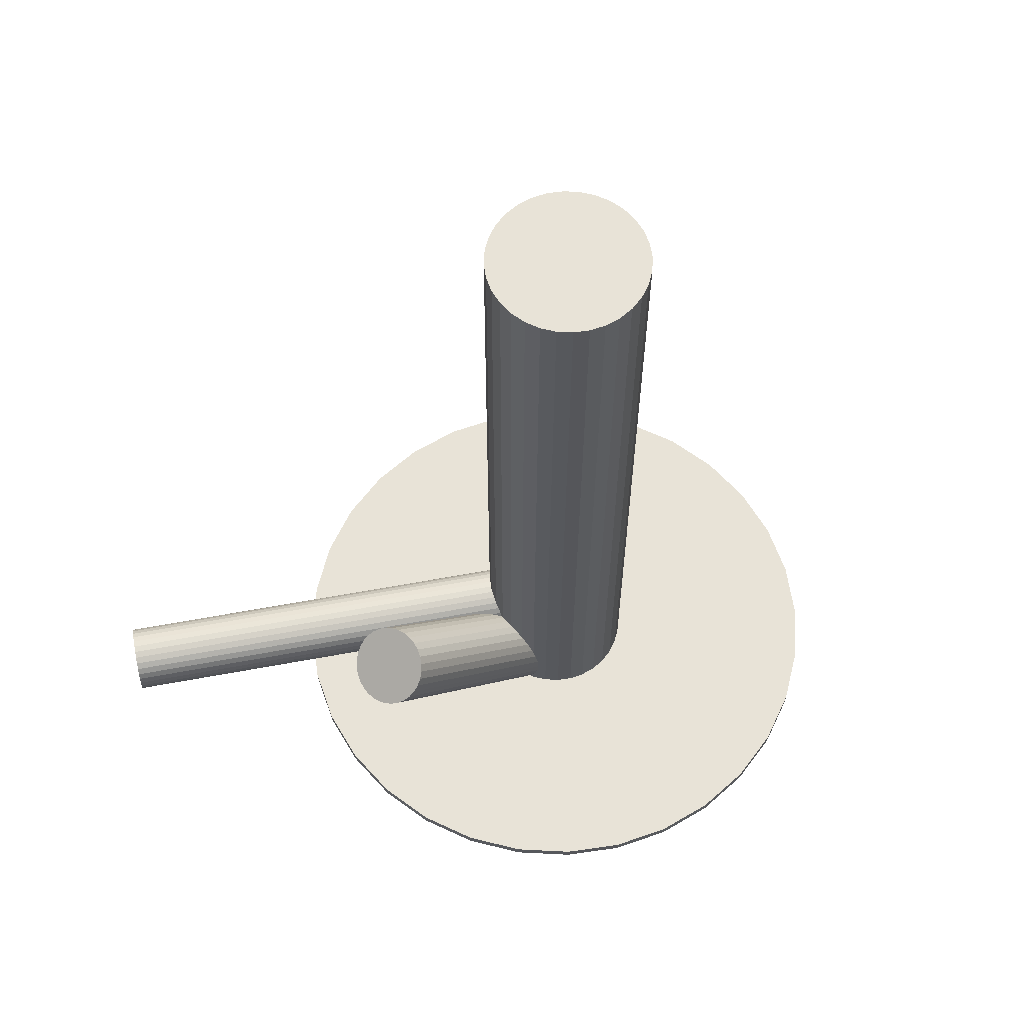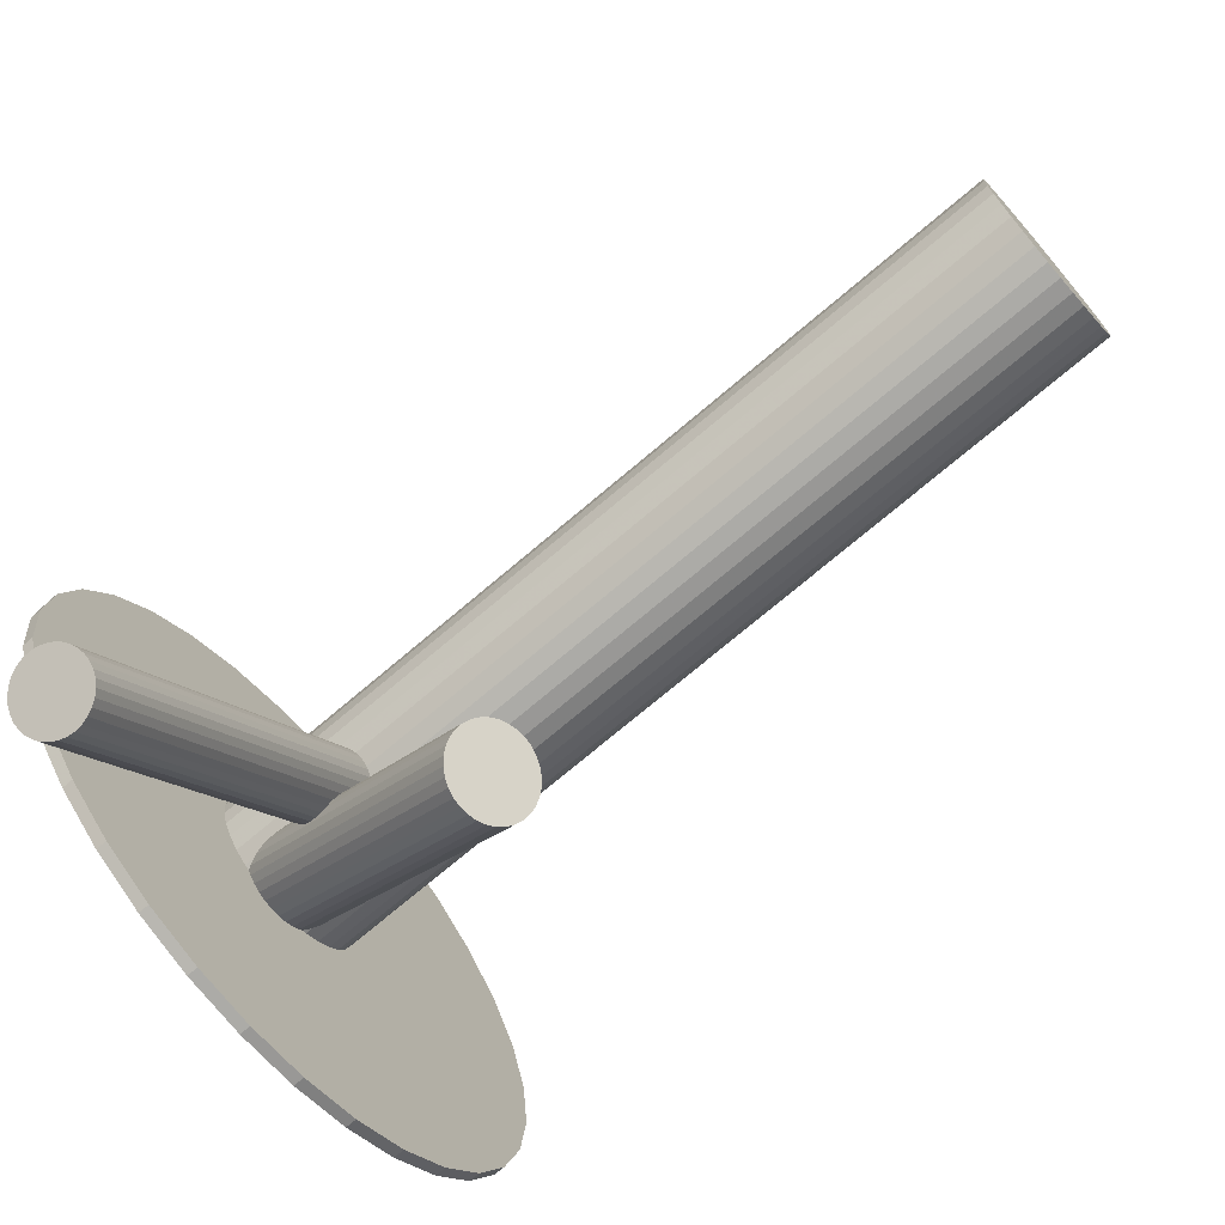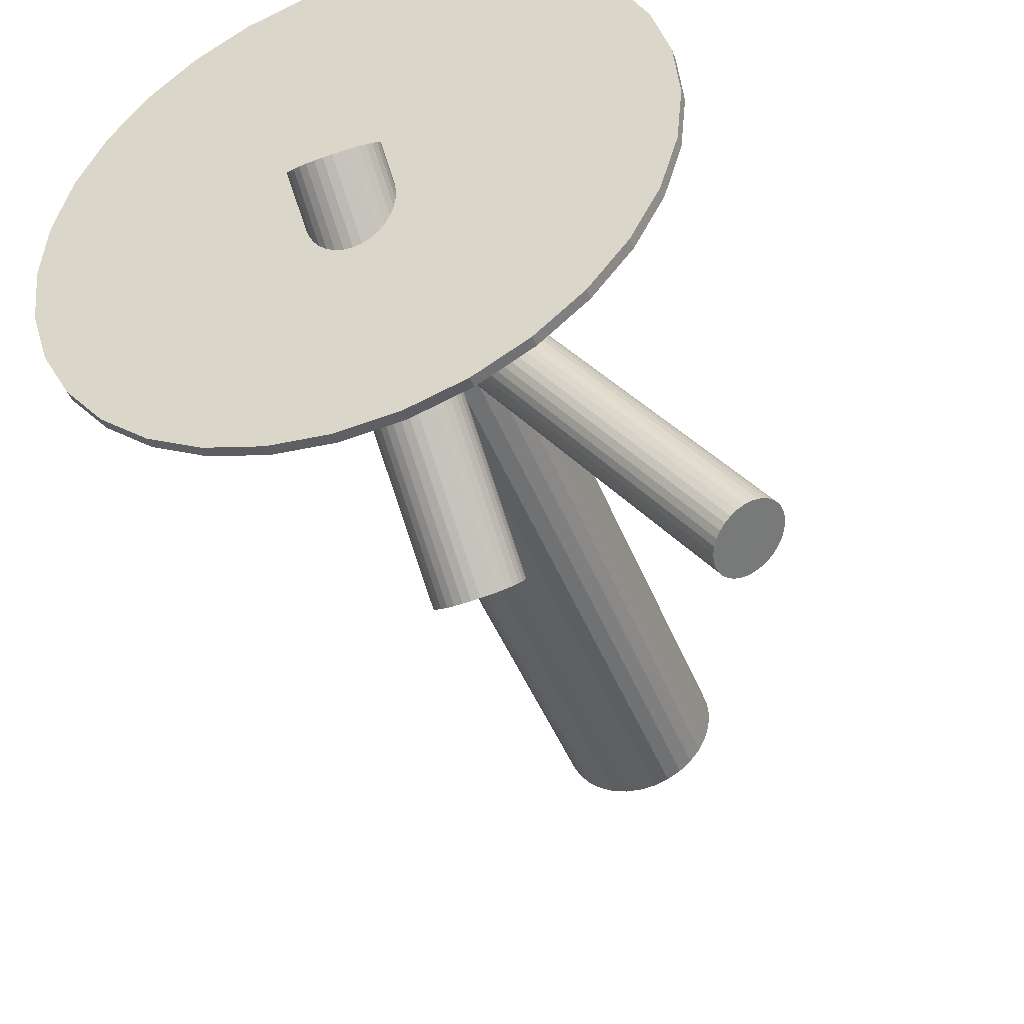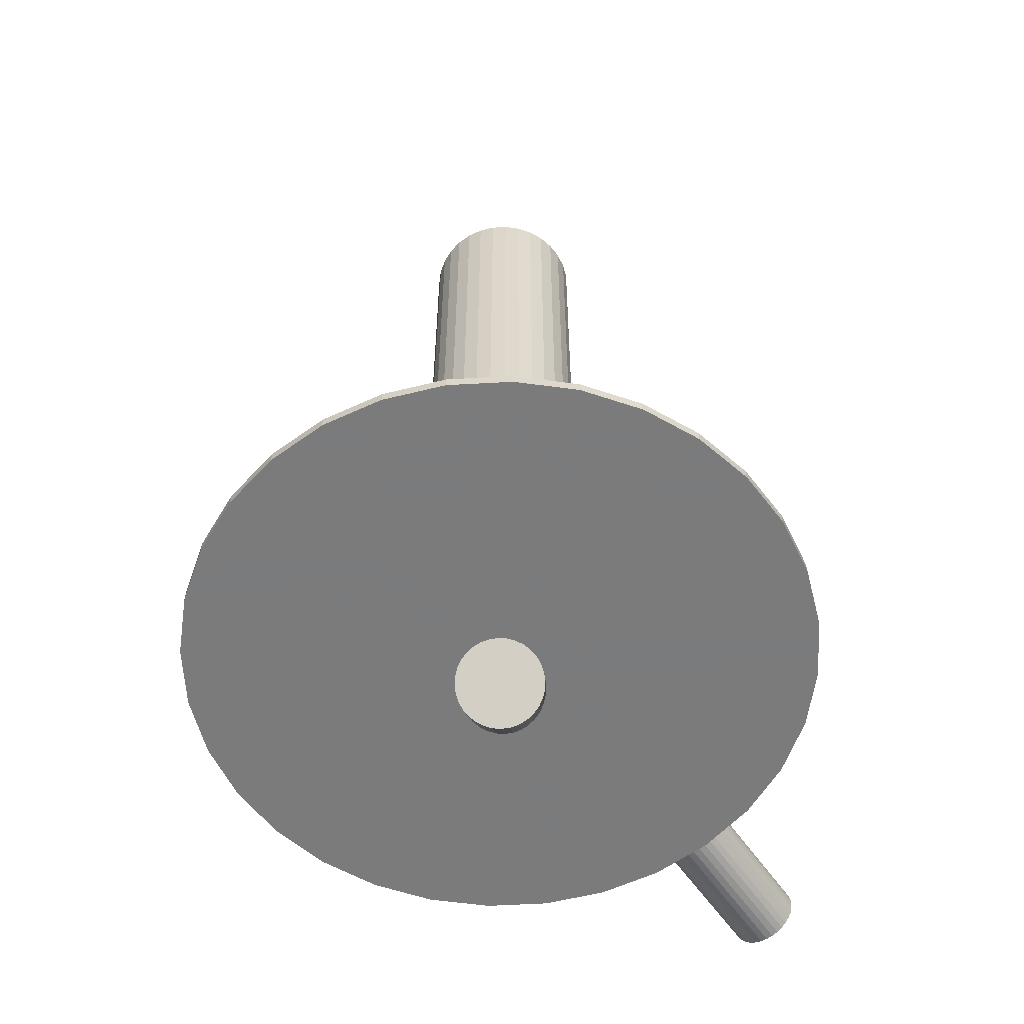
<metadata>
{"format":"obj","ext":"obj","renderer":"f3d","projection":"perspective","resolution":1024,"background":"white","views":[{"elev":62.3,"azim":42.3,"up":"+Z"},{"elev":-72.6,"azim":-49.6,"up":"+Y"},{"elev":-42.8,"azim":-160.0,"up":"+Y"},{"elev":-58.4,"azim":177.6,"up":"+Z"}]}
</metadata>
<code>
v 0.003632 0.01653 -0.09832
v 0.003632 0.01653 0.1141
v 0.003632 -0.004252 -0.09832
v 0.003632 -0.004252 0.1141
v 0.003632 0.03731 -0.09832
v 0.003632 0.03731 0.1141
v -0.01557 0.008577 -0.09832
v -0.01557 0.008577 0.1141
v -0.01557 0.02448 -0.09832
v -0.01557 0.02448 0.1141
v 0.01518 -0.0007494 -0.09832
v 0.01518 -0.0007494 0.1141
v 0.01518 0.03381 -0.09832
v 0.01518 0.03381 0.1141
v -0.01675 0.01248 -0.09832
v -0.01675 0.01248 0.1141
v -0.01675 0.02058 -0.09832
v -0.01675 0.02058 0.1141
v -0.01715 0.01653 -0.09832
v -0.01715 0.01653 0.1141
v 0.01833 0.03122 -0.09832
v 0.01833 0.03122 0.1141
v 0.01833 0.001835 -0.09832
v 0.01833 0.001835 0.1141
v -0.01365 0.02808 -0.09832
v -0.01365 0.02808 0.1141
v -0.01365 0.004984 -0.09832
v -0.01365 0.004984 0.1141
v -0.0004228 -0.003852 -0.09832
v -0.0004228 -0.003852 0.1141
v -0.0004228 0.03691 -0.09832
v -0.0004228 0.03691 0.1141
v -0.004321 -0.00267 -0.09832
v -0.004321 -0.00267 0.1141
v -0.004321 0.03573 -0.09832
v -0.004321 0.03573 0.1141
v 0.01158 -0.00267 -0.09832
v 0.01158 -0.00267 0.1141
v 0.01158 0.03573 -0.09832
v 0.01158 0.03573 0.1141
v 0.007686 -0.003852 -0.09832
v 0.007686 -0.003852 0.1141
v 0.007686 0.03691 -0.09832
v 0.007686 0.03691 0.1141
v 0.02091 0.02808 -0.09832
v 0.02091 0.02808 0.1141
v 0.02091 0.004984 -0.09832
v 0.02091 0.004984 0.1141
v -0.01106 0.03122 -0.09832
v -0.01106 0.03122 0.1141
v -0.01106 0.001835 -0.09832
v -0.01106 0.001835 0.1141
v 0.02441 0.01653 -0.09832
v 0.02441 0.01653 0.1141
v 0.02401 0.01248 -0.09832
v 0.02401 0.01248 0.1141
v 0.02401 0.02058 -0.09832
v 0.02401 0.02058 0.1141
v -0.007914 -0.0007494 -0.09832
v -0.007914 -0.0007494 0.1141
v -0.007914 0.03381 -0.09832
v -0.007914 0.03381 0.1141
v 0.02283 0.008577 -0.09832
v 0.02283 0.008577 0.1141
v 0.02283 0.02448 -0.09832
v 0.02283 0.02448 0.1141
v 0.003632 0.01653 -0.07069
v -0.07517 -0.08999 -0.06773
v 0.00351 0.01637 -0.07985
v -0.0753 -0.09015 -0.0769
v 0.003753 0.01669 -0.06152
v -0.07505 -0.08983 -0.05857
v -0.003738 0.02198 -0.07069
v -0.08254 -0.08454 -0.06773
v 0.008929 0.01279 -0.06421
v -0.06988 -0.09373 -0.06125
v 0.008757 0.01256 -0.07717
v -0.07005 -0.09396 -0.07421
v 0.01084 0.01115 -0.07247
v -0.06797 -0.09537 -0.06952
v 0.01088 0.01121 -0.0689
v -0.06792 -0.09531 -0.06594
v 0.01049 0.01156 -0.06718
v -0.06832 -0.09496 -0.06422
v 0.01039 0.01143 -0.07419
v -0.06841 -0.09509 -0.07124
v 0.006564 0.0146 -0.06222
v -0.07224 -0.09192 -0.05926
v 0.006339 0.01429 -0.07915
v -0.07247 -0.09223 -0.0762
v 0.002313 0.01775 -0.0617
v -0.07649 -0.08877 -0.05874
v 0.002075 0.01743 -0.07967
v -0.07673 -0.08909 -0.07672
v 0.009827 0.01209 -0.06559
v -0.06898 -0.09443 -0.06264
v 0.009692 0.01191 -0.07578
v -0.06911 -0.09461 -0.07282
v 0.007827 0.01364 -0.06307
v -0.07098 -0.09288 -0.06011
v 0.007625 0.01336 -0.07831
v -0.07118 -0.09316 -0.07535
v -0.0003617 0.0197 -0.06307
v -0.07917 -0.08682 -0.06011
v -0.0005639 0.01942 -0.07831
v -0.07937 -0.0871 -0.07535
v -0.002429 0.02115 -0.06559
v -0.08123 -0.08537 -0.06264
v -0.002564 0.02097 -0.07578
v -0.08137 -0.08555 -0.07282
v 0.005189 0.01563 -0.0617
v -0.07362 -0.09089 -0.05874
v 0.00495 0.01531 -0.07967
v -0.07386 -0.09121 -0.07672
v 0.0009236 0.01877 -0.06222
v -0.07788 -0.08775 -0.05926
v 0.000699 0.01846 -0.07915
v -0.07811 -0.08806 -0.0762
v -0.003131 0.02163 -0.06718
v -0.08194 -0.08489 -0.06422
v -0.003224 0.0215 -0.07419
v -0.08203 -0.08502 -0.07124
v -0.00362 0.02185 -0.07247
v -0.08243 -0.08467 -0.06952
v -0.003573 0.02191 -0.0689
v -0.08238 -0.08461 -0.06594
v -0.001494 0.0205 -0.06421
v -0.0803 -0.08602 -0.06125
v -0.001666 0.02027 -0.07717
v -0.08047 -0.08625 -0.07421
v 0.011 0.01108 -0.07069
v -0.0678 -0.09544 -0.06773
v 0.003632 0.01653 -0.1069
v -0.002474 -0.05059 -0.02824
v 0.004395 0.02493 -0.09963
v -0.001711 -0.0422 -0.02101
v 0.002868 0.008135 -0.1141
v -0.003238 -0.05899 -0.03546
v -0.007065 0.01915 -0.1054
v -0.01317 -0.04797 -0.02683
v -0.007363 0.01588 -0.1083
v -0.01347 -0.05125 -0.02965
v 0.01463 0.01718 -0.1054
v 0.00852 -0.04994 -0.02683
v 0.01433 0.01391 -0.1083
v 0.008222 -0.05322 -0.02965
v -0.004728 0.01131 -0.112
v -0.01083 -0.05582 -0.03335
v -0.003648 0.02318 -0.1017
v -0.009754 -0.04395 -0.02313
v 0.00504 0.0081 -0.1139
v -0.001066 -0.05902 -0.03533
v 0.006538 0.02457 -0.09977
v 0.0004319 -0.04256 -0.02115
v 0.0001054 0.02467 -0.1002
v -0.006001 -0.04245 -0.02156
v -0.001306 0.009159 -0.1135
v -0.007412 -0.05797 -0.03491
v 0.01356 0.01239 -0.1096
v 0.00745 -0.05474 -0.031
v 0.01414 0.01881 -0.1041
v 0.008034 -0.04831 -0.02547
v -0.001877 0.02407 -0.1008
v -0.007983 -0.04306 -0.02223
v -0.003147 0.01011 -0.1129
v -0.009253 -0.05702 -0.03425
v 0.01469 0.01552 -0.1069
v 0.008584 -0.0516 -0.02824
v 0.0124 0.01103 -0.1109
v 0.006296 -0.0561 -0.03225
v 0.01325 0.02036 -0.1028
v 0.007144 -0.04677 -0.02422
v -0.005987 0.0127 -0.1109
v -0.01209 -0.05442 -0.03225
v -0.005139 0.02203 -0.1028
v -0.01124 -0.04509 -0.02422
v -0.007426 0.01754 -0.1069
v -0.01353 -0.04959 -0.02824
v 0.01041 0.02295 -0.1008
v 0.004304 -0.04417 -0.02223
v 0.00914 0.008991 -0.1129
v 0.003034 -0.05813 -0.03425
v -0.006877 0.01425 -0.1096
v -0.01298 -0.05288 -0.031
v -0.006292 0.02067 -0.1041
v -0.0124 -0.04645 -0.02547
v 0.008569 0.0239 -0.1002
v 0.002463 -0.04322 -0.02156
v 0.007158 0.008389 -0.1135
v 0.001052 -0.05874 -0.03491
v 0.0007253 0.008493 -0.1139
v -0.005381 -0.05863 -0.03533
v 0.002223 0.02496 -0.09977
v -0.003883 -0.04216 -0.02115
v 0.01091 0.009883 -0.112
v 0.004805 -0.05724 -0.03335
v 0.01199 0.02175 -0.1017
v 0.005885 -0.04537 -0.02313
v 0.003632 0.01653 -0.09832
v 0.003632 0.01653 -0.09555
v 0.003632 0.09544 -0.09832
v 0.003632 0.09544 -0.09555
v 0.003632 -0.06238 -0.09832
v 0.003632 -0.06238 -0.09555
v 0.08254 0.01653 -0.09832
v 0.08254 0.01653 -0.09555
v 0.06924 -0.02731 -0.09832
v 0.06924 -0.02731 -0.09555
v 0.06924 0.06037 -0.09832
v 0.06924 0.06037 -0.09555
v -0.07376 0.001135 -0.09832
v -0.07376 0.001135 -0.09555
v -0.07376 0.03193 -0.09832
v -0.07376 0.03193 -0.09555
v 0.03383 -0.05638 -0.09832
v 0.03383 -0.05638 -0.09555
v 0.03383 0.08944 -0.09832
v 0.03383 0.08944 -0.09555
v -0.01176 -0.06087 -0.09832
v -0.01176 -0.06087 -0.09555
v -0.01176 0.09393 -0.09832
v -0.01176 0.09393 -0.09555
v -0.06927 0.04673 -0.09832
v -0.06927 0.04673 -0.09555
v -0.06927 -0.01367 -0.09832
v -0.06927 -0.01367 -0.09555
v -0.05217 -0.03927 -0.09832
v -0.05217 -0.03927 -0.09555
v -0.05217 0.07233 -0.09832
v -0.05217 0.07233 -0.09555
v -0.04021 0.08214 -0.09832
v -0.04021 0.08214 -0.09555
v -0.04021 -0.04908 -0.09832
v -0.04021 -0.04908 -0.09555
v 0.04747 0.08214 -0.09832
v 0.04747 0.08214 -0.09555
v 0.04747 -0.04908 -0.09832
v 0.04747 -0.04908 -0.09555
v 0.05943 -0.03927 -0.09832
v 0.05943 -0.03927 -0.09555
v 0.05943 0.07233 -0.09832
v 0.05943 0.07233 -0.09555
v 0.07654 0.04673 -0.09832
v 0.07654 0.04673 -0.09555
v 0.07654 -0.01367 -0.09832
v 0.07654 -0.01367 -0.09555
v 0.01903 -0.06087 -0.09832
v 0.01903 -0.06087 -0.09555
v 0.01903 0.09393 -0.09832
v 0.01903 0.09393 -0.09555
v -0.02657 -0.05638 -0.09832
v -0.02657 -0.05638 -0.09555
v -0.02657 0.08944 -0.09832
v -0.02657 0.08944 -0.09555
v 0.08103 0.001135 -0.09832
v 0.08103 0.001135 -0.09555
v 0.08103 0.03193 -0.09832
v 0.08103 0.03193 -0.09555
v -0.06198 -0.02731 -0.09832
v -0.06198 -0.02731 -0.09555
v -0.06198 0.06037 -0.09832
v -0.06198 0.06037 -0.09555
v -0.07528 0.01653 -0.09832
v -0.07528 0.01653 -0.09555
f 53 1 57
f 53 57 54
f 54 57 58
f 54 58 2
f 57 1 65
f 57 65 58
f 58 65 66
f 58 66 2
f 65 1 45
f 65 45 66
f 66 45 46
f 66 46 2
f 45 1 21
f 45 21 46
f 46 21 22
f 46 22 2
f 21 1 13
f 21 13 22
f 22 13 14
f 22 14 2
f 13 1 39
f 13 39 14
f 14 39 40
f 14 40 2
f 39 1 43
f 39 43 40
f 40 43 44
f 40 44 2
f 43 1 5
f 43 5 44
f 44 5 6
f 44 6 2
f 5 1 31
f 5 31 6
f 6 31 32
f 6 32 2
f 31 1 35
f 31 35 32
f 32 35 36
f 32 36 2
f 35 1 61
f 35 61 36
f 36 61 62
f 36 62 2
f 61 1 49
f 61 49 62
f 62 49 50
f 62 50 2
f 49 1 25
f 49 25 50
f 50 25 26
f 50 26 2
f 25 1 9
f 25 9 26
f 26 9 10
f 26 10 2
f 9 1 17
f 9 17 10
f 10 17 18
f 10 18 2
f 17 1 19
f 17 19 18
f 18 19 20
f 18 20 2
f 19 1 15
f 19 15 20
f 20 15 16
f 20 16 2
f 15 1 7
f 15 7 16
f 16 7 8
f 16 8 2
f 7 1 27
f 7 27 8
f 8 27 28
f 8 28 2
f 27 1 51
f 27 51 28
f 28 51 52
f 28 52 2
f 51 1 59
f 51 59 52
f 52 59 60
f 52 60 2
f 59 1 33
f 59 33 60
f 60 33 34
f 60 34 2
f 33 1 29
f 33 29 34
f 34 29 30
f 34 30 2
f 29 1 3
f 29 3 30
f 30 3 4
f 30 4 2
f 3 1 41
f 3 41 4
f 4 41 42
f 4 42 2
f 41 1 37
f 41 37 42
f 42 37 38
f 42 38 2
f 37 1 11
f 37 11 38
f 38 11 12
f 38 12 2
f 11 1 23
f 11 23 12
f 12 23 24
f 12 24 2
f 23 1 47
f 23 47 24
f 24 47 48
f 24 48 2
f 47 1 63
f 47 63 48
f 48 63 64
f 48 64 2
f 63 1 55
f 63 55 64
f 64 55 56
f 64 56 2
f 55 1 53
f 55 53 56
f 56 53 54
f 56 54 2
f 131 67 81
f 131 81 132
f 132 81 82
f 132 82 68
f 81 67 83
f 81 83 82
f 82 83 84
f 82 84 68
f 83 67 95
f 83 95 84
f 84 95 96
f 84 96 68
f 95 67 75
f 95 75 96
f 96 75 76
f 96 76 68
f 75 67 99
f 75 99 76
f 76 99 100
f 76 100 68
f 99 67 87
f 99 87 100
f 100 87 88
f 100 88 68
f 87 67 111
f 87 111 88
f 88 111 112
f 88 112 68
f 111 67 71
f 111 71 112
f 112 71 72
f 112 72 68
f 71 67 91
f 71 91 72
f 72 91 92
f 72 92 68
f 91 67 115
f 91 115 92
f 92 115 116
f 92 116 68
f 115 67 103
f 115 103 116
f 116 103 104
f 116 104 68
f 103 67 127
f 103 127 104
f 104 127 128
f 104 128 68
f 127 67 107
f 127 107 128
f 128 107 108
f 128 108 68
f 107 67 119
f 107 119 108
f 108 119 120
f 108 120 68
f 119 67 125
f 119 125 120
f 120 125 126
f 120 126 68
f 125 67 73
f 125 73 126
f 126 73 74
f 126 74 68
f 73 67 123
f 73 123 74
f 74 123 124
f 74 124 68
f 123 67 121
f 123 121 124
f 124 121 122
f 124 122 68
f 121 67 109
f 121 109 122
f 122 109 110
f 122 110 68
f 109 67 129
f 109 129 110
f 110 129 130
f 110 130 68
f 129 67 105
f 129 105 130
f 130 105 106
f 130 106 68
f 105 67 117
f 105 117 106
f 106 117 118
f 106 118 68
f 117 67 93
f 117 93 118
f 118 93 94
f 118 94 68
f 93 67 69
f 93 69 94
f 94 69 70
f 94 70 68
f 69 67 113
f 69 113 70
f 70 113 114
f 70 114 68
f 113 67 89
f 113 89 114
f 114 89 90
f 114 90 68
f 89 67 101
f 89 101 90
f 90 101 102
f 90 102 68
f 101 67 77
f 101 77 102
f 102 77 78
f 102 78 68
f 77 67 97
f 77 97 78
f 78 97 98
f 78 98 68
f 97 67 85
f 97 85 98
f 98 85 86
f 98 86 68
f 85 67 79
f 85 79 86
f 86 79 80
f 86 80 68
f 79 67 131
f 79 131 80
f 80 131 132
f 80 132 68
f 167 133 143
f 167 143 168
f 168 143 144
f 168 144 134
f 143 133 161
f 143 161 144
f 144 161 162
f 144 162 134
f 161 133 171
f 161 171 162
f 162 171 172
f 162 172 134
f 171 133 197
f 171 197 172
f 172 197 198
f 172 198 134
f 197 133 179
f 197 179 198
f 198 179 180
f 198 180 134
f 179 133 187
f 179 187 180
f 180 187 188
f 180 188 134
f 187 133 153
f 187 153 188
f 188 153 154
f 188 154 134
f 153 133 135
f 153 135 154
f 154 135 136
f 154 136 134
f 135 133 193
f 135 193 136
f 136 193 194
f 136 194 134
f 193 133 155
f 193 155 194
f 194 155 156
f 194 156 134
f 155 133 163
f 155 163 156
f 156 163 164
f 156 164 134
f 163 133 149
f 163 149 164
f 164 149 150
f 164 150 134
f 149 133 175
f 149 175 150
f 150 175 176
f 150 176 134
f 175 133 185
f 175 185 176
f 176 185 186
f 176 186 134
f 185 133 139
f 185 139 186
f 186 139 140
f 186 140 134
f 139 133 177
f 139 177 140
f 140 177 178
f 140 178 134
f 177 133 141
f 177 141 178
f 178 141 142
f 178 142 134
f 141 133 183
f 141 183 142
f 142 183 184
f 142 184 134
f 183 133 173
f 183 173 184
f 184 173 174
f 184 174 134
f 173 133 147
f 173 147 174
f 174 147 148
f 174 148 134
f 147 133 165
f 147 165 148
f 148 165 166
f 148 166 134
f 165 133 157
f 165 157 166
f 166 157 158
f 166 158 134
f 157 133 191
f 157 191 158
f 158 191 192
f 158 192 134
f 191 133 137
f 191 137 192
f 192 137 138
f 192 138 134
f 137 133 151
f 137 151 138
f 138 151 152
f 138 152 134
f 151 133 189
f 151 189 152
f 152 189 190
f 152 190 134
f 189 133 181
f 189 181 190
f 190 181 182
f 190 182 134
f 181 133 195
f 181 195 182
f 182 195 196
f 182 196 134
f 195 133 169
f 195 169 196
f 196 169 170
f 196 170 134
f 169 133 159
f 169 159 170
f 170 159 160
f 170 160 134
f 159 133 145
f 159 145 160
f 160 145 146
f 160 146 134
f 145 133 167
f 145 167 146
f 146 167 168
f 146 168 134
f 205 199 257
f 205 257 206
f 206 257 258
f 206 258 200
f 257 199 243
f 257 243 258
f 258 243 244
f 258 244 200
f 243 199 209
f 243 209 244
f 244 209 210
f 244 210 200
f 209 199 241
f 209 241 210
f 210 241 242
f 210 242 200
f 241 199 235
f 241 235 242
f 242 235 236
f 242 236 200
f 235 199 217
f 235 217 236
f 236 217 218
f 236 218 200
f 217 199 249
f 217 249 218
f 218 249 250
f 218 250 200
f 249 199 201
f 249 201 250
f 250 201 202
f 250 202 200
f 201 199 221
f 201 221 202
f 202 221 222
f 202 222 200
f 221 199 253
f 221 253 222
f 222 253 254
f 222 254 200
f 253 199 231
f 253 231 254
f 254 231 232
f 254 232 200
f 231 199 229
f 231 229 232
f 232 229 230
f 232 230 200
f 229 199 261
f 229 261 230
f 230 261 262
f 230 262 200
f 261 199 223
f 261 223 262
f 262 223 224
f 262 224 200
f 223 199 213
f 223 213 224
f 224 213 214
f 224 214 200
f 213 199 263
f 213 263 214
f 214 263 264
f 214 264 200
f 263 199 211
f 263 211 264
f 264 211 212
f 264 212 200
f 211 199 225
f 211 225 212
f 212 225 226
f 212 226 200
f 225 199 259
f 225 259 226
f 226 259 260
f 226 260 200
f 259 199 227
f 259 227 260
f 260 227 228
f 260 228 200
f 227 199 233
f 227 233 228
f 228 233 234
f 228 234 200
f 233 199 251
f 233 251 234
f 234 251 252
f 234 252 200
f 251 199 219
f 251 219 252
f 252 219 220
f 252 220 200
f 219 199 203
f 219 203 220
f 220 203 204
f 220 204 200
f 203 199 247
f 203 247 204
f 204 247 248
f 204 248 200
f 247 199 215
f 247 215 248
f 248 215 216
f 248 216 200
f 215 199 237
f 215 237 216
f 216 237 238
f 216 238 200
f 237 199 239
f 237 239 238
f 238 239 240
f 238 240 200
f 239 199 207
f 239 207 240
f 240 207 208
f 240 208 200
f 207 199 245
f 207 245 208
f 208 245 246
f 208 246 200
f 245 199 255
f 245 255 246
f 246 255 256
f 246 256 200
f 255 199 205
f 255 205 256
f 256 205 206
f 256 206 200

</code>
